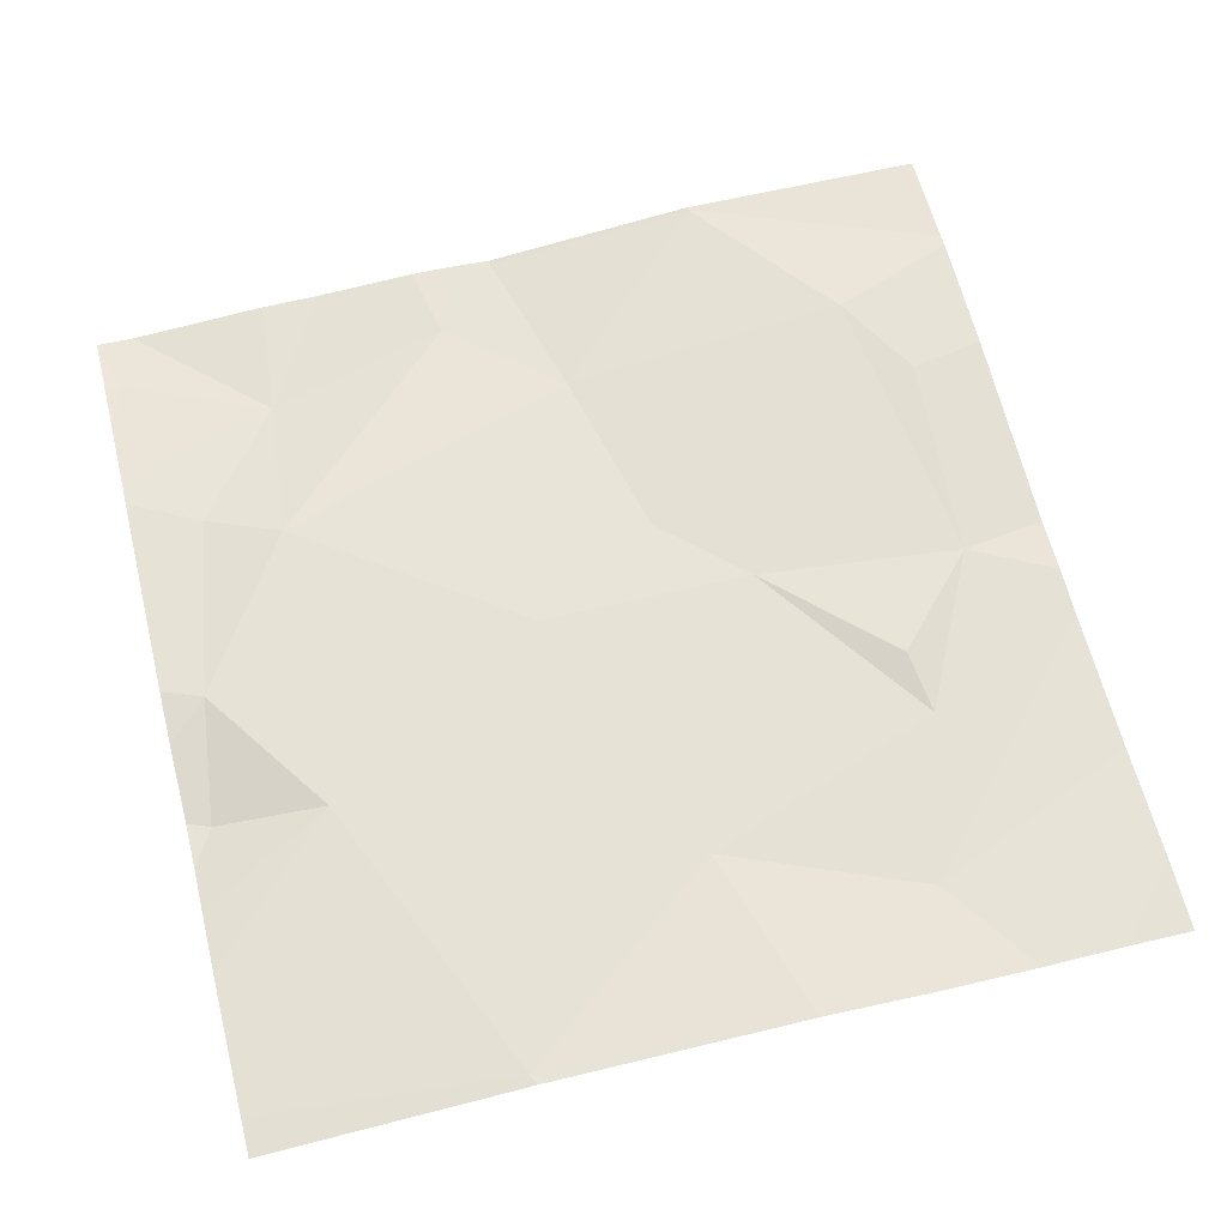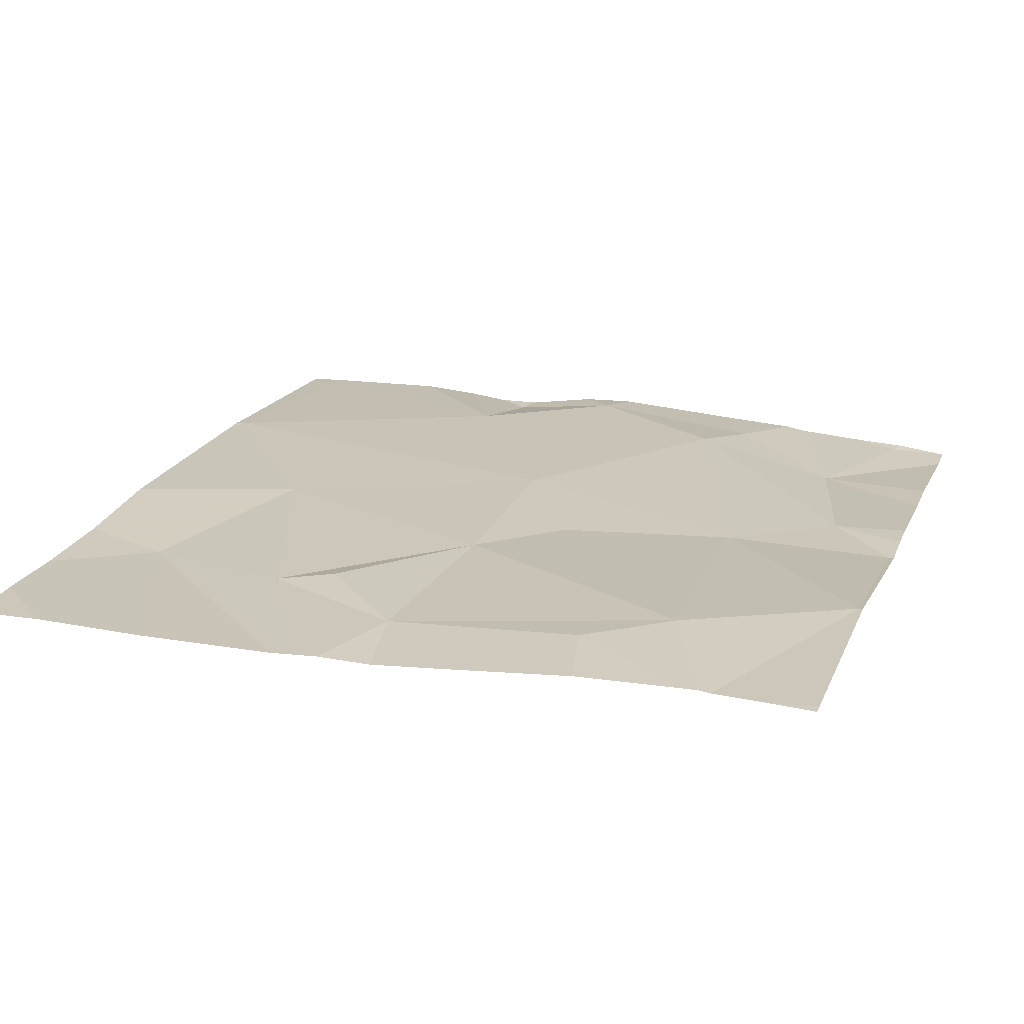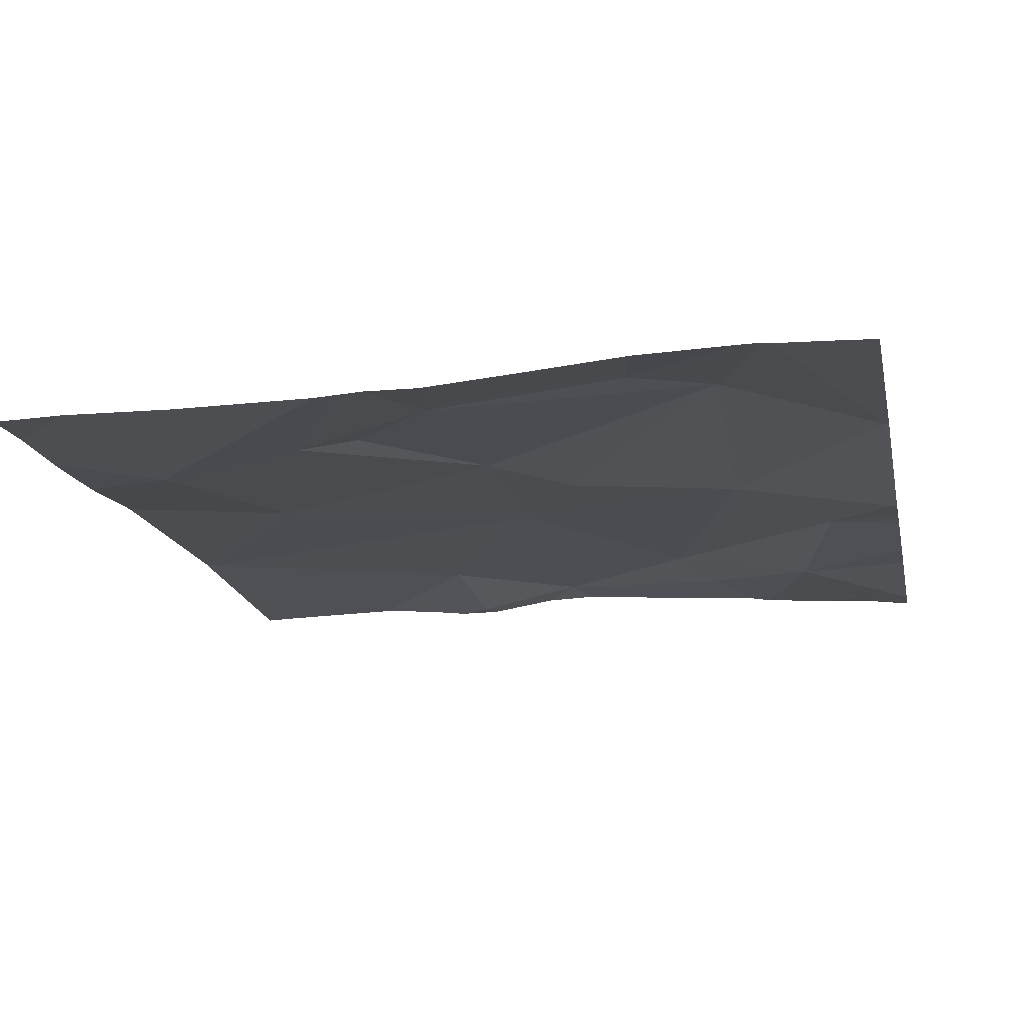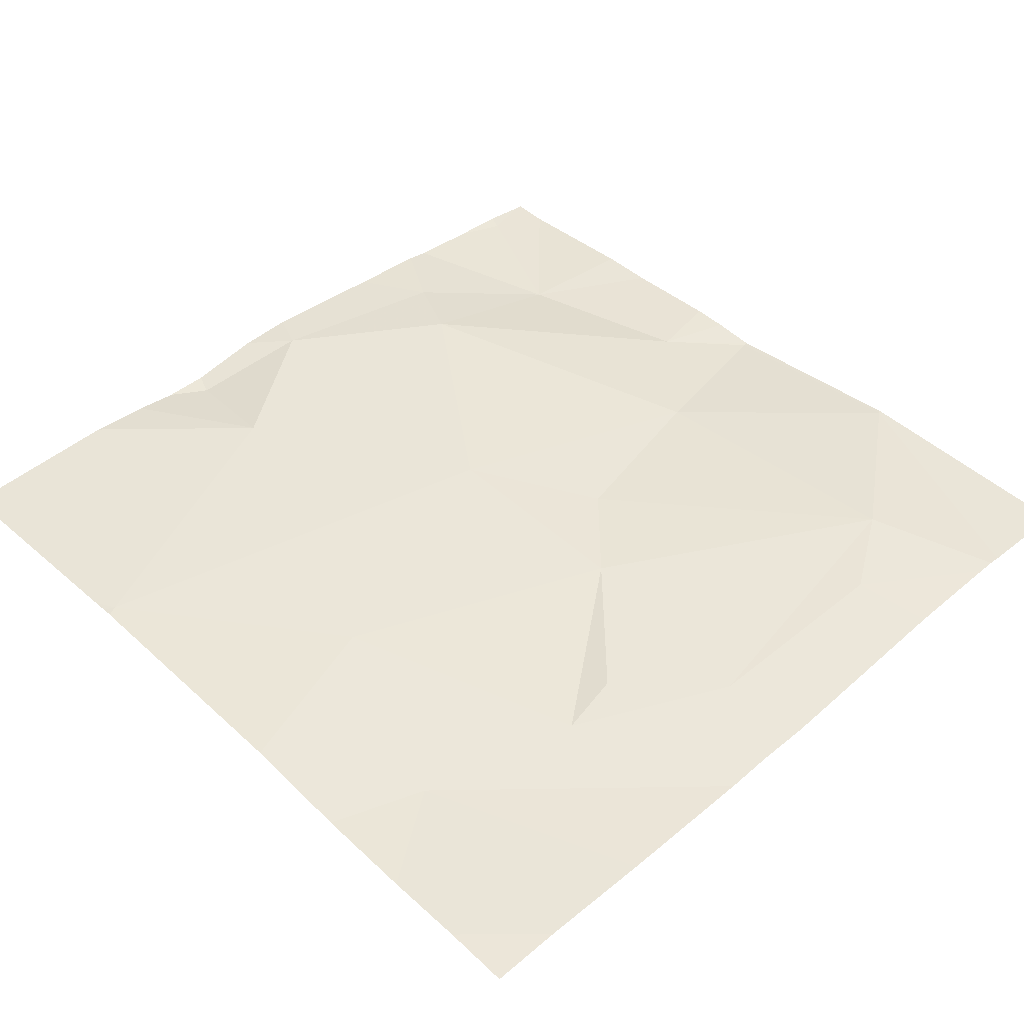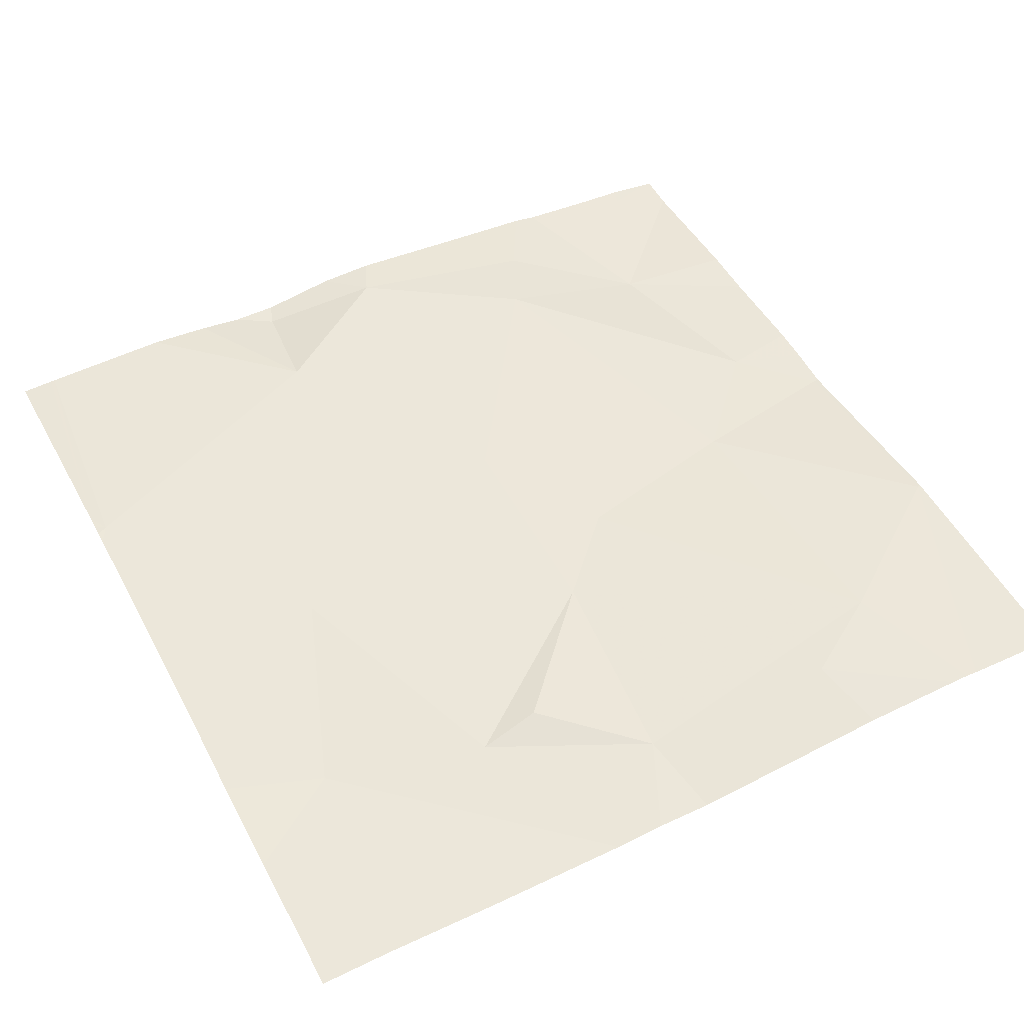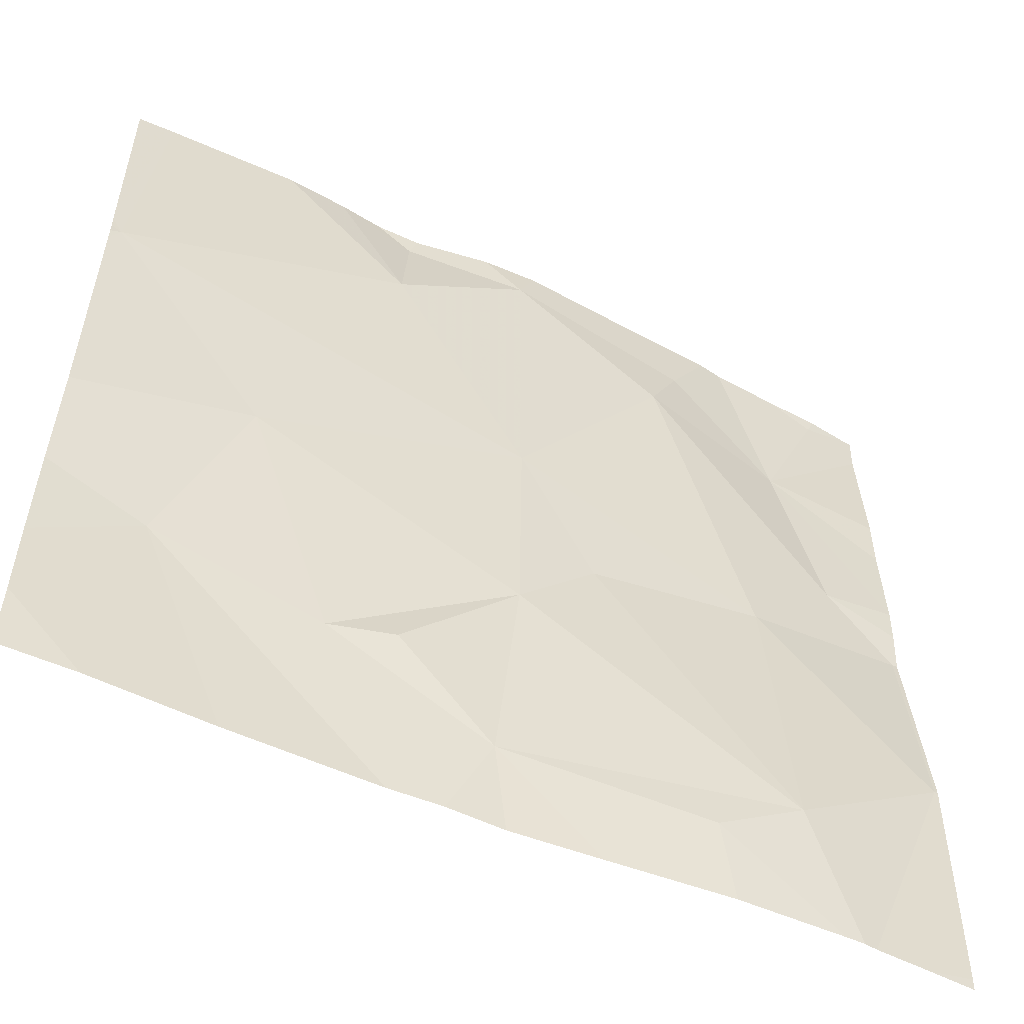
<metadata>
{"format":"obj","ext":"obj","renderer":"f3d","projection":"perspective","resolution":1024,"background":"white","views":[{"elev":63.7,"azim":-104.2,"up":"+Z"},{"elev":19.2,"azim":18.5,"up":"+Z"},{"elev":-17.7,"azim":11.9,"up":"+Z"},{"elev":44.5,"azim":-43.9,"up":"+Z"},{"elev":50.2,"azim":-27.6,"up":"+Z"},{"elev":-55.4,"azim":-26.2,"up":"+Y"}]}
</metadata>
<code>
v -64.71 258.7 483.2
v -64 258.7 483.3
v -64.26 258.7 483.3
v -63.97 258.7 483.3
v -63.97 258.7 483.3
v -65.44 258.7 483.2
v -64.52 258.7 483.3
v -64.04 258.7 483.3
v -63.77 259.2 483.3
v -63.76 259.2 483.3
v -63.76 258.7 483.3
v -64.53 259.5 483.3
v -64.71 259.8 483.3
v -64.14 259.6 483.3
v -64.67 260.6 483.3
v -64.2 260.6 483.3
v -64.12 259 483.3
v -64.37 260.3 483.3
v -64.03 260.3 483.2
v -65.16 260.6 483.3
v -63.93 259.9 483.3
v -63.77 259.7 483.2
v -64.75 258.9 483.3
v -64.3 258.9 483.3
v -64.29 260.5 483.3
v -63.89 260.6 483.2
v -63.76 259.2 483.3
v -65.29 259.6 483.3
v -65.45 259.2 483.2
v -63.76 259.3 483.3
v -65.64 260.1 483.3
v -63.76 259.3 483.3
v -63.76 260.2 483.2
v -64.71 259.4 483.3
v -64 260.6 483.3
v -65.09 259.1 483.3
v -65.58 260.6 483.3
v -64.71 260.5 483.3
v -65.01 260.3 483.3
v -63.88 260.6 483.2
v -64.95 259.1 483.3
v -64.98 260.6 483.3
v -65.67 259.2 483.3
v -65.67 259.5 483.3
v -65.67 260.1 483.3
v -65.67 260.1 483.3
v -65.67 260.1 483.3
v -64.15 260.6 483.3
v -65.67 258.9 483.2
v -65.67 259 483.3
v -65.67 260 483.3
v -63.76 260.5 483.2
v -63.76 259.7 483.2
v -63.76 259.8 483.2
v -63.76 259.9 483.3
v -63.76 260.1 483.2
v -64.38 260.6 483.3
v -64.9 258.7 483.2
v -64.83 258.7 483.2
v -64.94 258.7 483.2
v -65.26 258.7 483.2
v -63.86 258.7 483.3
v -65.51 258.7 483.2
v -65.67 258.7 483.2
v -63.76 258.7 483.3
v -65.29 260.6 483.3
v -64.96 260.6 483.3
v -65.06 260.6 483.3
v -64.79 260.6 483.3
v -65.59 260.6 483.3
v -65.67 260.6 483.3
v -63.87 260.6 483.2
v -63.78 260.6 483.2
v -63.76 260.6 483.2
f 59 23 58
f 58 36 29
f 13 12 14
f 9 14 17
f 18 13 14
f 11 10 4
f 68 42 67
f 19 18 21
f 21 14 22
f 14 9 22
f 21 22 53
f 24 23 7
f 67 42 38
f 25 18 19
f 14 21 18
f 5 17 2
f 48 26 35
f 17 24 8
f 19 21 55
f 25 19 48
f 23 24 17
f 4 10 5
f 26 19 52
f 14 12 17
f 22 9 32
f 43 28 44
f 66 39 20
f 52 19 33
f 6 29 49
f 17 34 23
f 12 34 17
f 33 19 56
f 49 29 50
f 44 31 51
f 1 23 59
f 20 39 42
f 13 31 28
f 34 28 36
f 23 36 58
f 38 25 57
f 13 28 34
f 39 13 38
f 58 29 60
f 18 25 38
f 36 41 34
f 23 34 41
f 37 39 66
f 15 38 57
f 13 18 38
f 34 12 13
f 29 36 28
f 20 42 68
f 31 13 39
f 23 41 36
f 67 38 69
f 39 38 42
f 43 29 28
f 37 31 39
f 10 9 5
f 44 28 31
f 45 31 46
f 2 17 8
f 46 31 47
f 32 9 30
f 47 31 37
f 40 26 72
f 6 49 63
f 30 9 27
f 50 29 43
f 27 9 10
f 51 31 45
f 8 24 3
f 16 25 48
f 53 22 32
f 54 21 53
f 3 24 7
f 7 23 1
f 55 21 54
f 56 19 55
f 5 9 17
f 73 52 74
f 57 25 16
f 60 29 61
f 35 26 40
f 61 29 6
f 62 11 4
f 63 49 64
f 48 19 26
f 65 11 62
f 69 38 15
f 70 47 37
f 71 47 70
f 72 26 73
f 73 26 52

</code>
